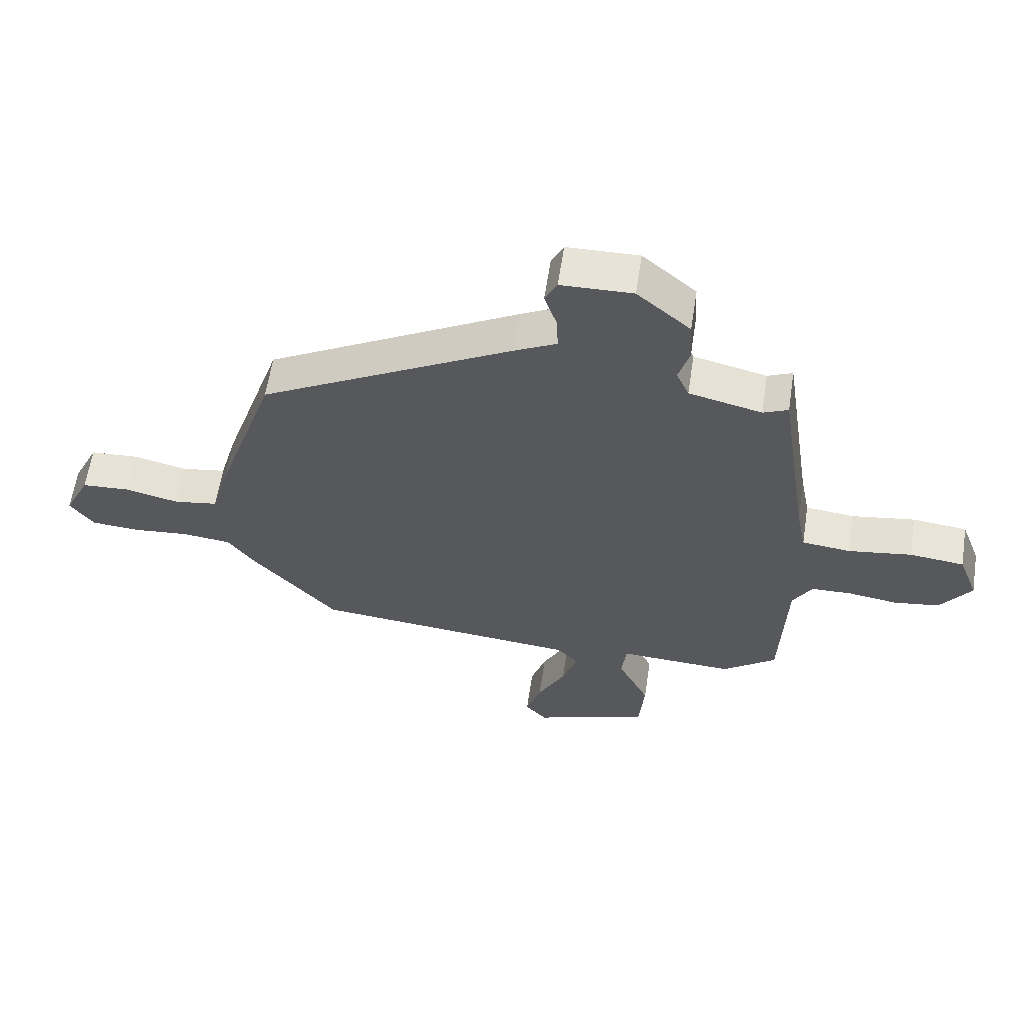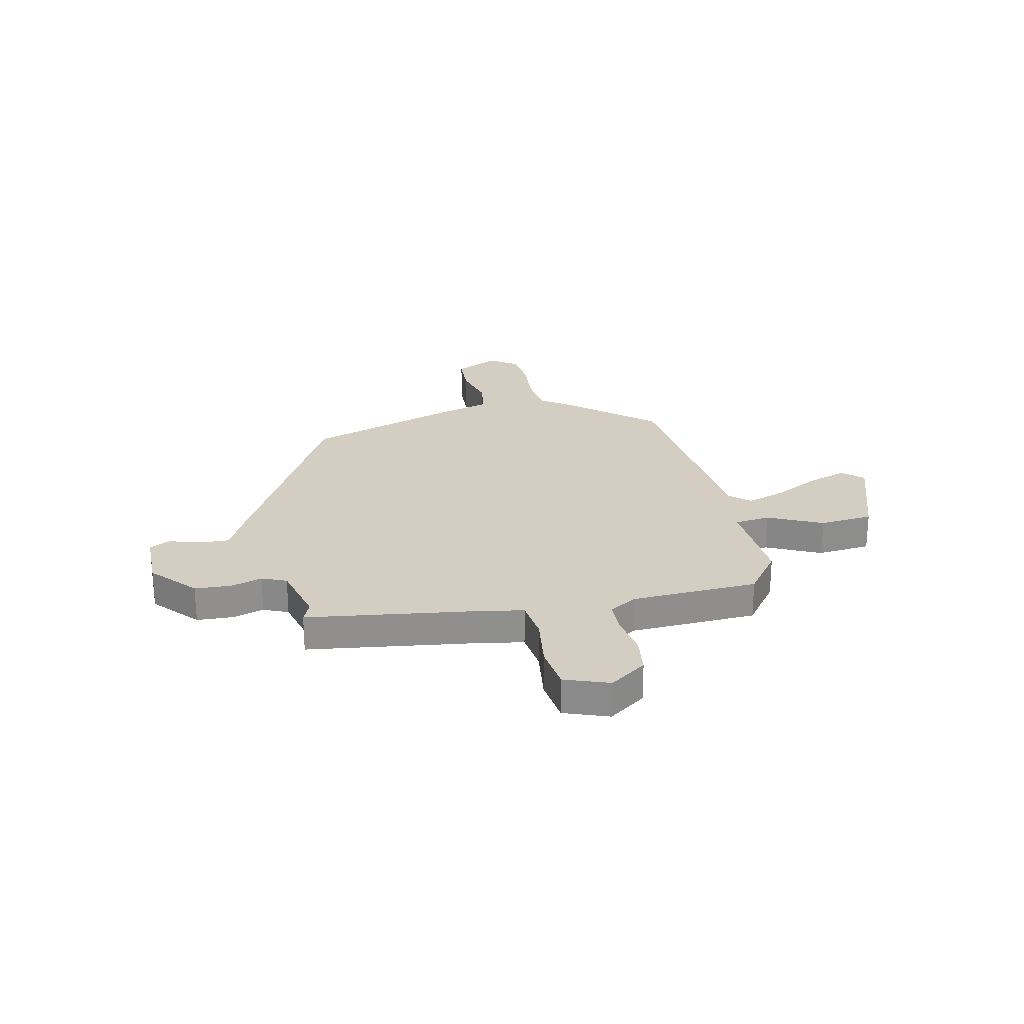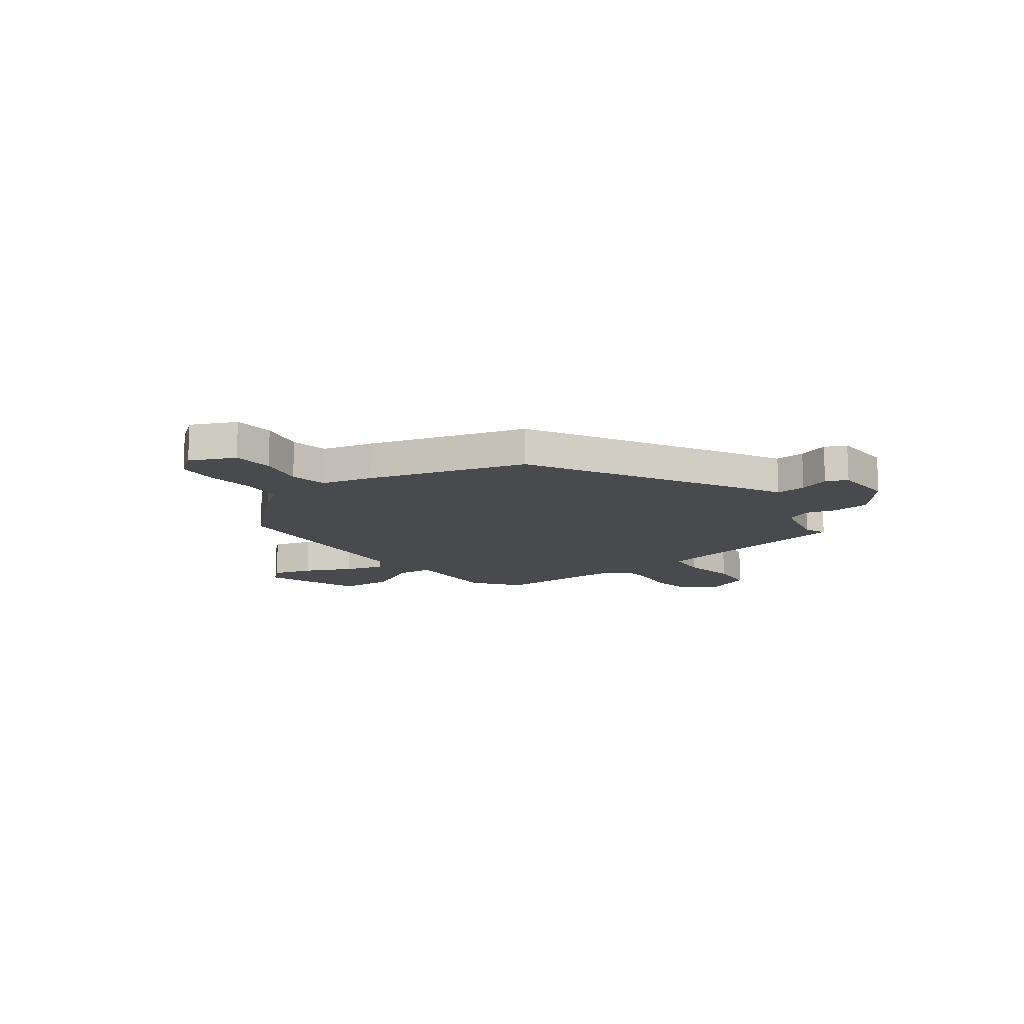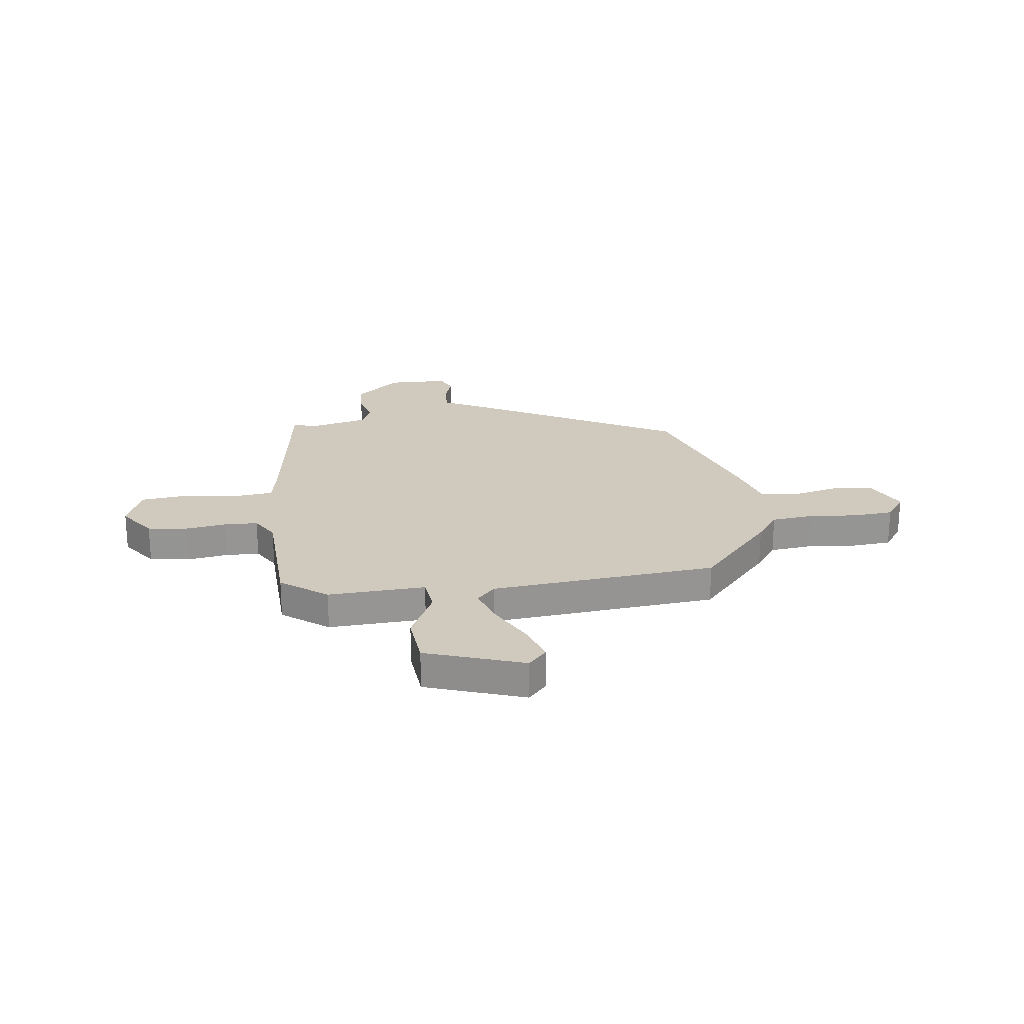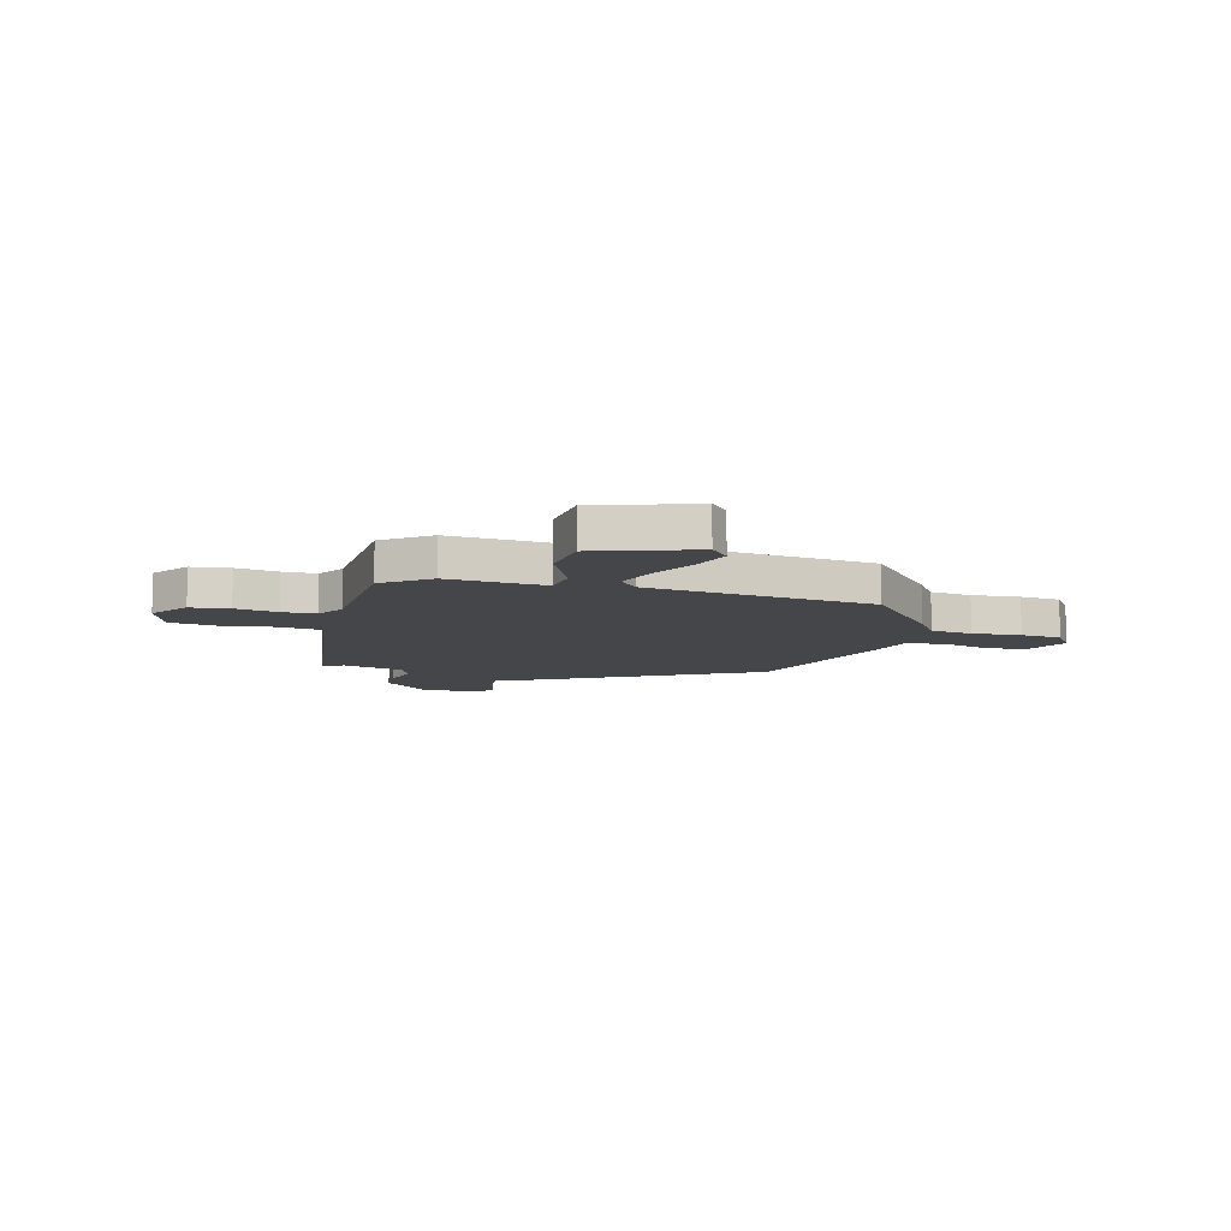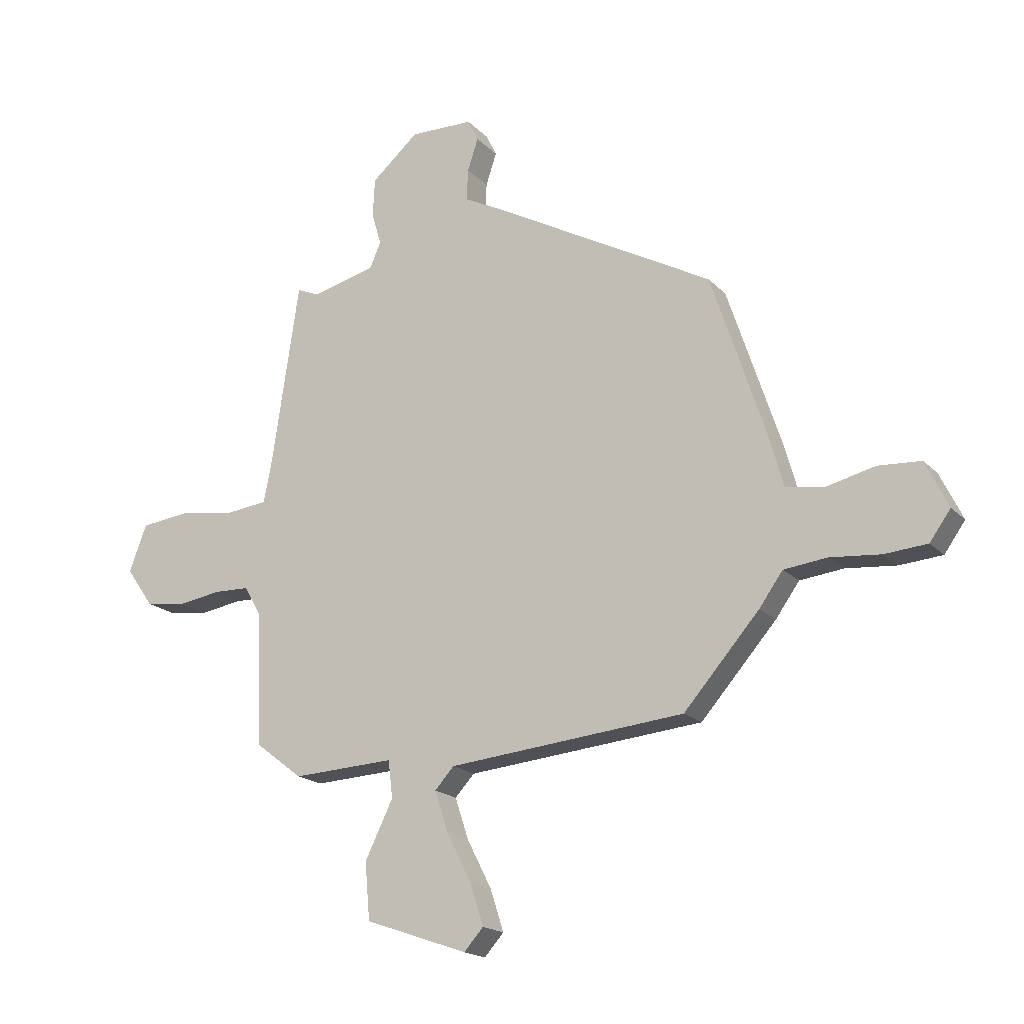
<metadata>
{"format":"obj","ext":"obj","renderer":"f3d","projection":"perspective","resolution":1024,"background":"white","views":[{"elev":60.7,"azim":8.7,"up":"+Z"},{"elev":25.0,"azim":77.1,"up":"+Y"},{"elev":-13.4,"azim":-52.2,"up":"+Y"},{"elev":22.9,"azim":172.4,"up":"+Y"},{"elev":-9.9,"azim":164.1,"up":"+Y"},{"elev":-18.4,"azim":-150.9,"up":"+Z"}]}
</metadata>
<code>
v 0.488 0.07 -0.407
v 0.399 0.07 -0.475
v 0.209 0.07 -0.466
v 0.201 0.07 -0.535
v 0.253 0.07 -0.641
v 0.244 0.07 -0.746
v 0.053 0.07 -0.813
v 0.017 0.07 -0.773
v 0.042 0.07 -0.696
v 0.088 0.07 -0.606
v 0.113 0.07 -0.53
v 0.077 0.07 -0.491
v -0.364 0.07 -0.45
v -0.505 0.07 -0.29
v -0.549 0.07 -0.229
v -0.63 0.07 -0.22
v -0.724 0.07 -0.229
v -0.803 0.07 -0.223
v -0.842 0.07 -0.169
v -0.8 0.07 -0.082
v -0.72 0.07 -0.077
v -0.631 0.07 -0.098
v -0.558 0.07 -0.086
v -0.53 0.07 0.015
v -0.43 0.07 0.317
v -0.012 0.07 0.548
v 0.058 0.07 0.584
v 0.055 0.07 0.643
v 0.035 0.07 0.703
v 0.055 0.07 0.744
v 0.173 0.07 0.747
v 0.261 0.07 0.671
v 0.265 0.07 0.599
v 0.247 0.07 0.538
v 0.268 0.07 0.49
v 0.388 0.07 0.461
v 0.429 0.07 0.479
v 0.479 0.07 0.143
v 0.495 0.07 0.06
v 0.575 0.07 0.051
v 0.68 0.07 0.067
v 0.77 0.07 0.057
v 0.803 0.07 -0.03
v 0.752 0.07 -0.103
v 0.677 0.07 -0.114
v 0.595 0.07 -0.102
v 0.529 0.07 -0.104
v 0.497 0.07 -0.159
v 0.488 0 -0.407
v 0.399 0 -0.475
v 0.209 0 -0.466
v 0.201 0 -0.535
v 0.253 0 -0.641
v 0.244 0 -0.746
v 0.053 0 -0.813
v 0.017 0 -0.773
v 0.042 0 -0.696
v 0.088 0 -0.606
v 0.113 0 -0.53
v 0.077 0 -0.491
v -0.364 0 -0.45
v -0.505 0 -0.29
v -0.549 0 -0.229
v -0.63 0 -0.22
v -0.724 0 -0.229
v -0.803 0 -0.223
v -0.842 0 -0.169
v -0.8 0 -0.082
v -0.72 0 -0.077
v -0.631 0 -0.098
v -0.558 0 -0.086
v -0.53 0 0.015
v -0.43 0 0.317
v -0.012 0 0.548
v 0.058 0 0.584
v 0.055 0 0.643
v 0.035 0 0.703
v 0.055 0 0.744
v 0.173 0 0.747
v 0.261 0 0.671
v 0.265 0 0.599
v 0.247 0 0.538
v 0.268 0 0.49
v 0.388 0 0.461
v 0.429 0 0.479
v 0.479 0 0.143
v 0.495 0 0.06
v 0.575 0 0.051
v 0.68 0 0.067
v 0.77 0 0.057
v 0.803 0 -0.03
v 0.752 0 -0.103
v 0.677 0 -0.114
v 0.595 0 -0.102
v 0.529 0 -0.104
v 0.497 0 -0.159
f 44 45 46
f 43 44 46
f 42 43 46
f 41 42 46
f 40 41 46
f 39 40 46 47
f 36 37 38
f 35 36 38 39
f 32 33 34
f 31 32 34
f 30 31 34
f 29 30 34
f 28 29 34
f 27 28 34 35
f 39 47 48
f 35 39 48
f 27 35 48
f 26 27 48
f 25 26 48
f 24 25 48
f 23 24 48
f 20 21 22
f 19 20 22
f 18 19 22
f 17 18 22
f 16 17 22
f 12 13 14 15
f 8 9 10
f 7 8 10
f 6 7 10
f 5 6 10
f 4 5 10
f 3 4 10 11
f 1 2 3
f 48 1 3
f 23 48 3
f 22 23 3
f 15 16 22
f 12 15 22 3
f 3 11 12
f 94 93 92
f 94 92 91
f 94 91 90
f 94 90 89
f 94 89 88
f 95 94 88 87
f 86 85 84
f 87 86 84 83
f 82 81 80
f 82 80 79
f 82 79 78
f 82 78 77
f 82 77 76
f 83 82 76 75
f 96 95 87
f 96 87 83
f 96 83 75
f 96 75 74
f 96 74 73
f 96 73 72
f 96 72 71
f 70 69 68
f 70 68 67
f 70 67 66
f 70 66 65
f 70 65 64
f 63 62 61 60
f 58 57 56
f 58 56 55
f 58 55 54
f 58 54 53
f 58 53 52
f 59 58 52 51
f 51 50 49
f 51 49 96
f 51 96 71
f 51 71 70
f 70 64 63
f 51 70 63 60
f 60 59 51
f 1 49 50 2
f 2 50 51 3
f 3 51 52 4
f 4 52 53 5
f 5 53 54 6
f 6 54 55 7
f 7 55 56 8
f 8 56 57 9
f 9 57 58 10
f 10 58 59 11
f 11 59 60 12
f 12 60 61 13
f 13 61 62 14
f 14 62 63 15
f 15 63 64 16
f 16 64 65 17
f 17 65 66 18
f 18 66 67 19
f 19 67 68 20
f 20 68 69 21
f 21 69 70 22
f 22 70 71 23
f 23 71 72 24
f 24 72 73 25
f 25 73 74 26
f 26 74 75 27
f 27 75 76 28
f 28 76 77 29
f 29 77 78 30
f 30 78 79 31
f 31 79 80 32
f 32 80 81 33
f 33 81 82 34
f 34 82 83 35
f 35 83 84 36
f 36 84 85 37
f 37 85 86 38
f 38 86 87 39
f 39 87 88 40
f 40 88 89 41
f 41 89 90 42
f 42 90 91 43
f 43 91 92 44
f 44 92 93 45
f 45 93 94 46
f 46 94 95 47
f 47 95 96 48
f 48 96 49 1

</code>
